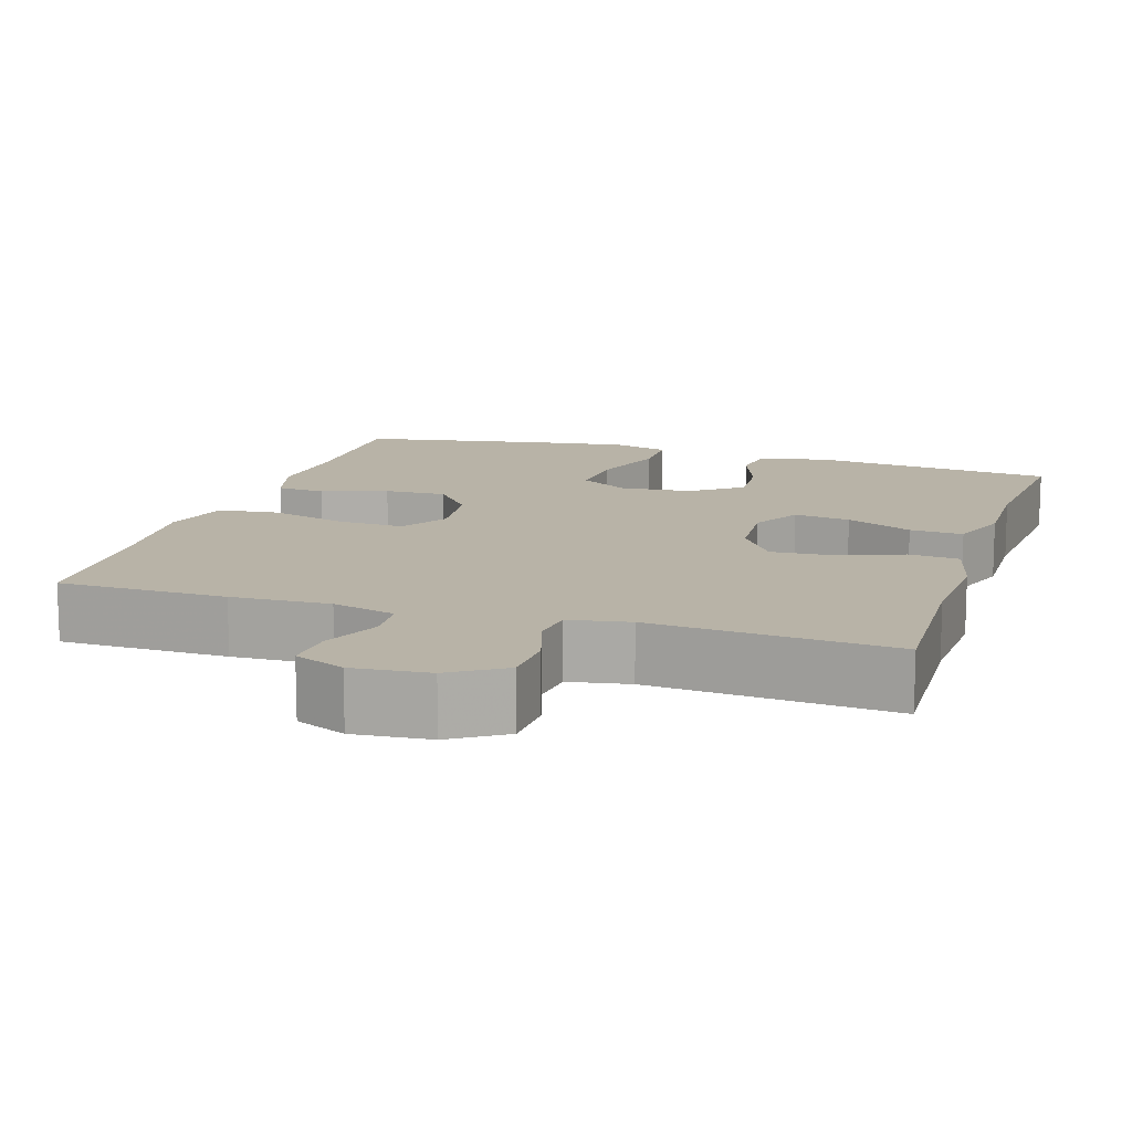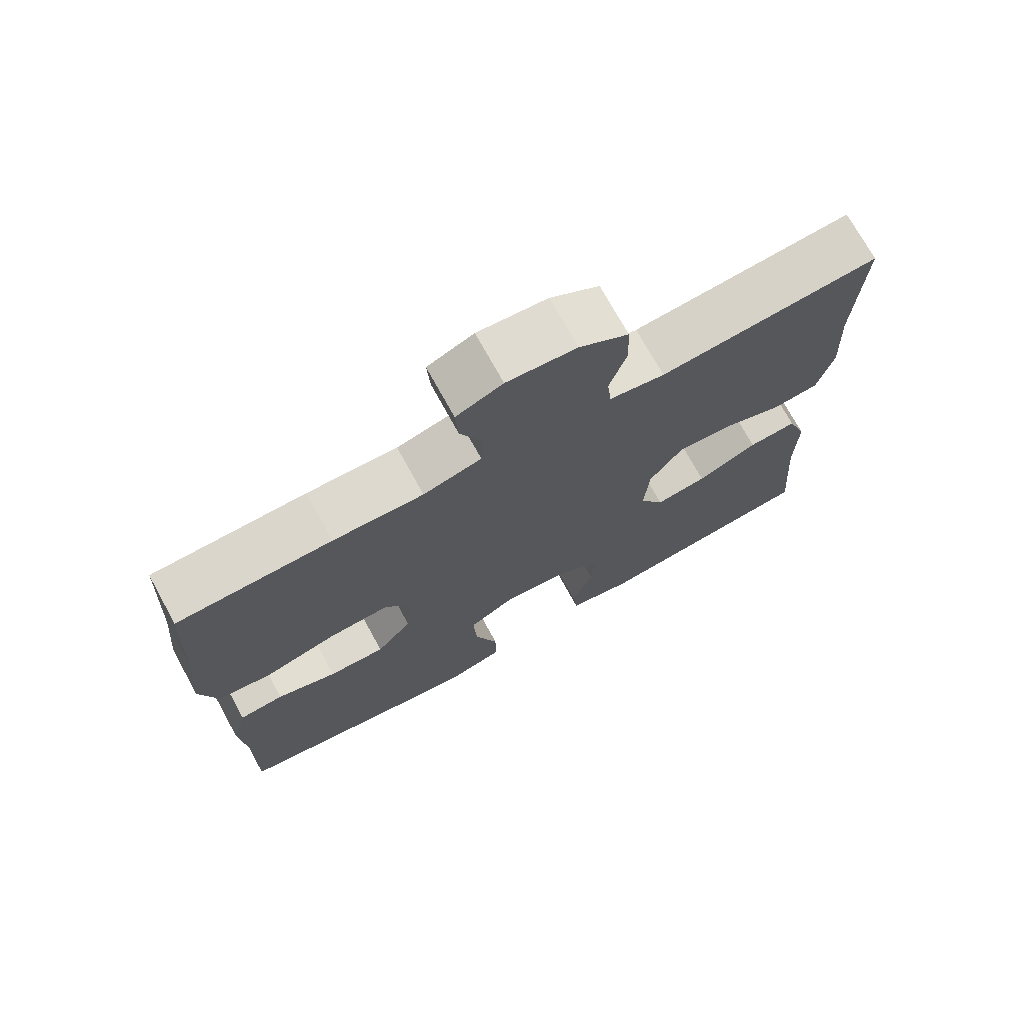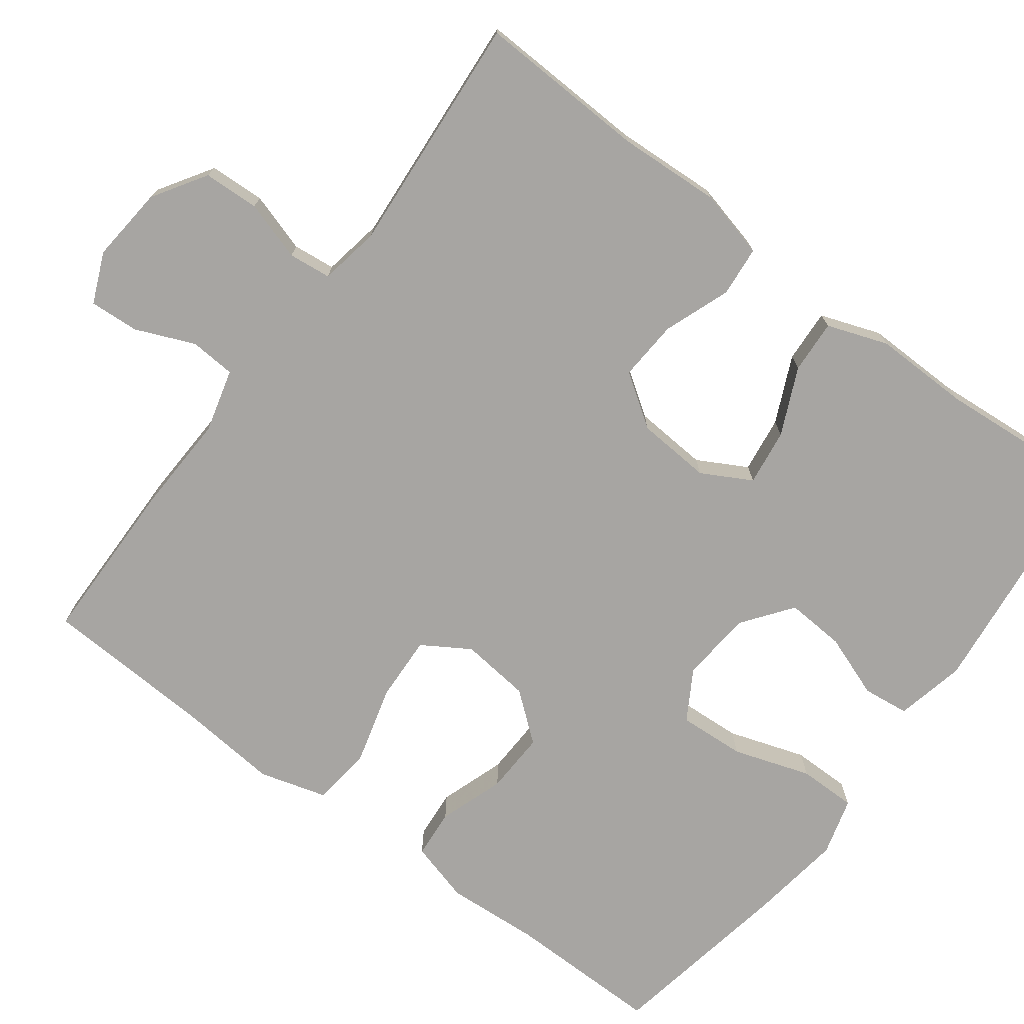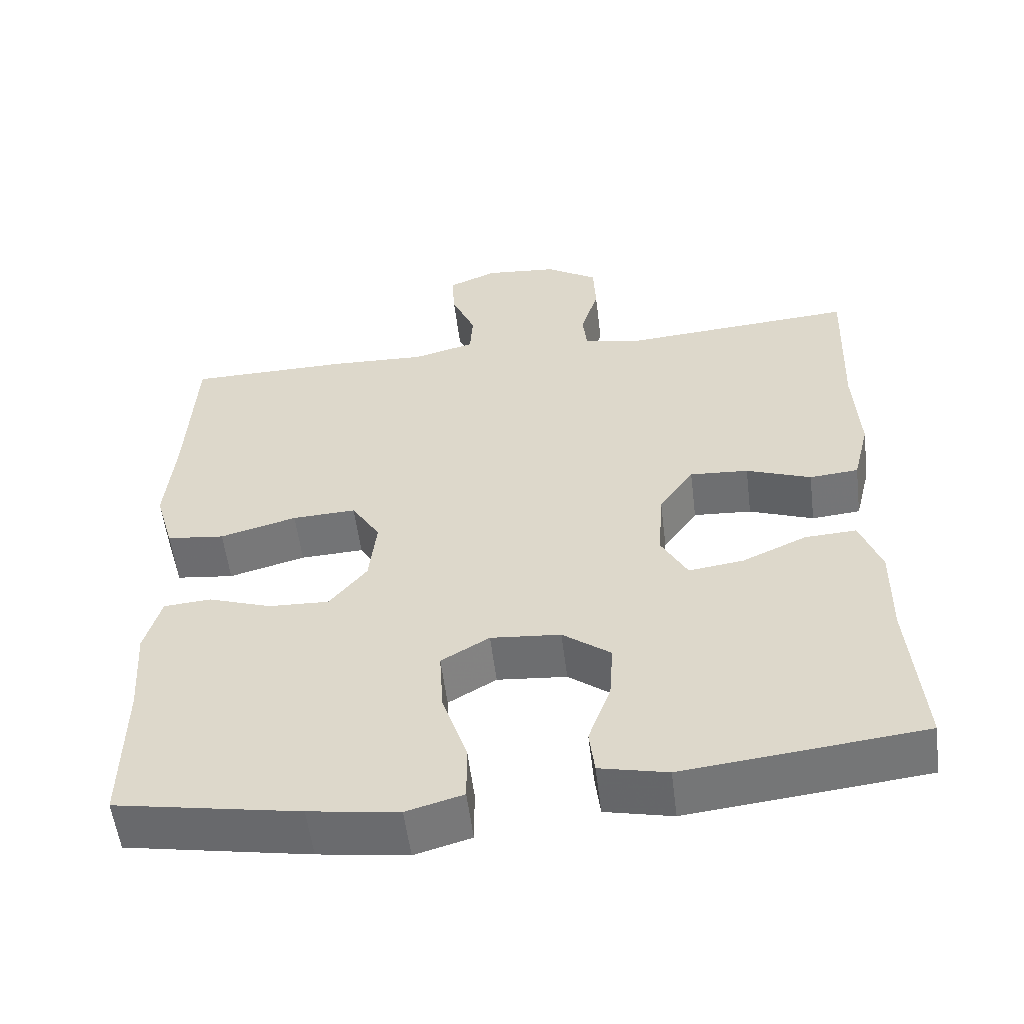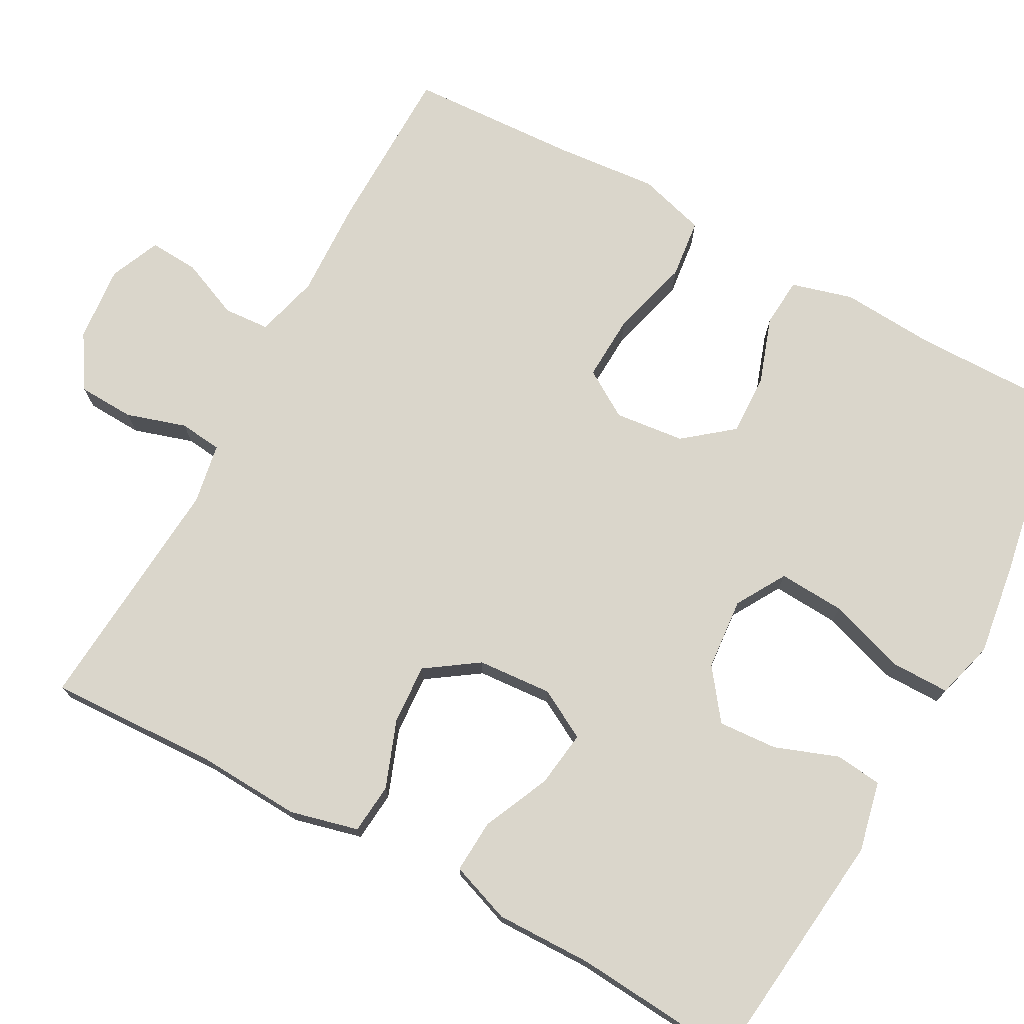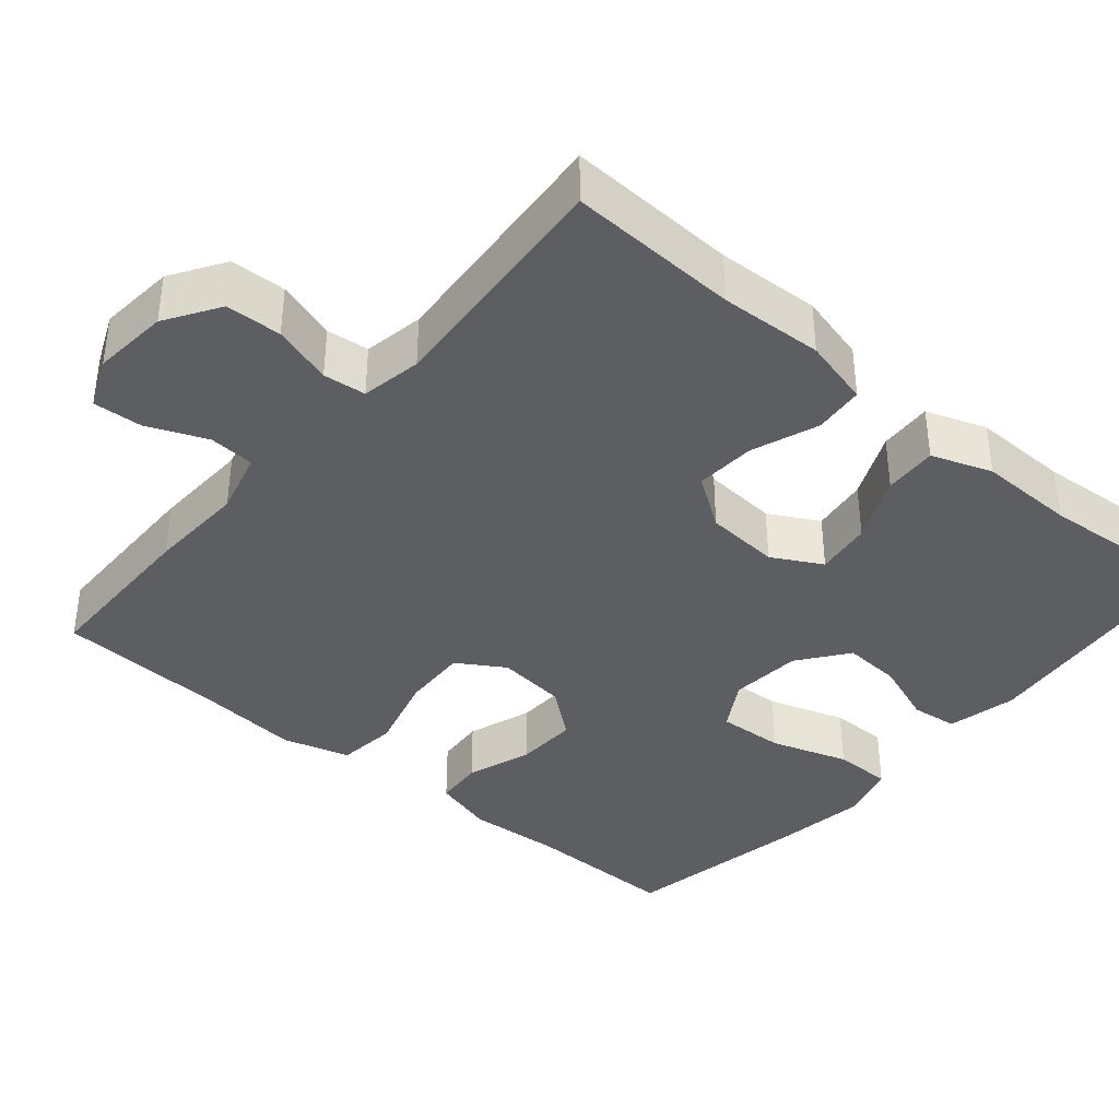
<metadata>
{"format":"obj","ext":"obj","renderer":"f3d","projection":"perspective","resolution":1024,"background":"white","views":[{"elev":12.9,"azim":17.6,"up":"+Y"},{"elev":73.1,"azim":-28.8,"up":"+Z"},{"elev":-73.9,"azim":53.2,"up":"+Y"},{"elev":-55.5,"azim":7.0,"up":"+Z"},{"elev":74.0,"azim":118.6,"up":"+Y"},{"elev":-38.4,"azim":49.6,"up":"+Y"}]}
</metadata>
<code>
v -0.5 0.07 -0.5
v -0.498 0.07 -0.3
v -0.506 0.07 -0.179
v -0.484 0.07 -0.1
v -0.421 0.07 -0.095
v -0.336 0.07 -0.124
v -0.256 0.07 -0.127
v -0.206 0.07 -0.065
v -0.196 0.07 0.025
v -0.234 0.07 0.086
v -0.319 0.07 0.082
v -0.421 0.07 0.054
v -0.498 0.07 0.063
v -0.523 0.07 0.15
v -0.511 0.07 0.281
v -0.5 0.07 0.5
v -0.283 0.07 0.503
v -0.156 0.07 0.498
v -0.074 0.07 0.52
v -0.07 0.07 0.579
v -0.102 0.07 0.655
v -0.106 0.07 0.719
v -0.041 0.07 0.747
v 0.057 0.07 0.738
v 0.126 0.07 0.694
v 0.129 0.07 0.622
v 0.105 0.07 0.545
v 0.111 0.07 0.49
v 0.189 0.07 0.476
v 0.5 0.07 0.5
v 0.491 0.07 0.28
v 0.498 0.07 0.147
v 0.476 0.07 0.059
v 0.411 0.07 0.053
v 0.325 0.07 0.085
v 0.247 0.07 0.09
v 0.201 0.07 0.023
v 0.194 0.07 -0.073
v 0.229 0.07 -0.137
v 0.302 0.07 -0.127
v 0.388 0.07 -0.088
v 0.457 0.07 -0.084
v 0.485 0.07 -0.162
v 0.483 0.07 -0.287
v 0.5 0.07 -0.5
v 0.183 0.07 -0.535
v 0.093 0.07 -0.515
v 0.086 0.07 -0.455
v 0.116 0.07 -0.373
v 0.121 0.07 -0.297
v 0.057 0.07 -0.249
v -0.036 0.07 -0.241
v -0.1 0.07 -0.279
v -0.095 0.07 -0.365
v -0.062 0.07 -0.465
v -0.062 0.07 -0.54
v -0.137 0.07 -0.561
v -0.256 0.07 -0.544
v -0.5 0 -0.5
v -0.498 0 -0.3
v -0.506 0 -0.179
v -0.484 0 -0.1
v -0.421 0 -0.095
v -0.336 0 -0.124
v -0.256 0 -0.127
v -0.206 0 -0.065
v -0.196 0 0.025
v -0.234 0 0.086
v -0.319 0 0.082
v -0.421 0 0.054
v -0.498 0 0.063
v -0.523 0 0.15
v -0.511 0 0.281
v -0.5 0 0.5
v -0.283 0 0.503
v -0.156 0 0.498
v -0.074 0 0.52
v -0.07 0 0.579
v -0.102 0 0.655
v -0.106 0 0.719
v -0.041 0 0.747
v 0.057 0 0.738
v 0.126 0 0.694
v 0.129 0 0.622
v 0.105 0 0.545
v 0.111 0 0.49
v 0.189 0 0.476
v 0.5 0 0.5
v 0.491 0 0.28
v 0.498 0 0.147
v 0.476 0 0.059
v 0.411 0 0.053
v 0.325 0 0.085
v 0.247 0 0.09
v 0.201 0 0.023
v 0.194 0 -0.073
v 0.229 0 -0.137
v 0.302 0 -0.127
v 0.388 0 -0.088
v 0.457 0 -0.084
v 0.485 0 -0.162
v 0.483 0 -0.287
v 0.5 0 -0.5
v 0.183 0 -0.535
v 0.093 0 -0.515
v 0.086 0 -0.455
v 0.116 0 -0.373
v 0.121 0 -0.297
v 0.057 0 -0.249
v -0.036 0 -0.241
v -0.1 0 -0.279
v -0.095 0 -0.365
v -0.062 0 -0.465
v -0.062 0 -0.54
v -0.137 0 -0.561
v -0.256 0 -0.544
f 58 1 2
f 57 58 2
f 56 57 2
f 55 56 2
f 54 55 2
f 4 5 6
f 3 4 6
f 2 3 6
f 54 2 6
f 53 54 6
f 52 53 6 7
f 51 52 7 8
f 47 48 49
f 46 47 49
f 45 46 49
f 44 45 49
f 44 49 50
f 43 44 50
f 42 43 50
f 41 42 50
f 40 41 50
f 39 40 50 51
f 33 34 35
f 32 33 35
f 31 32 35
f 31 35 36
f 30 31 36
f 29 30 36
f 28 29 36 37
f 25 26 27
f 24 25 27
f 23 24 27
f 22 23 27
f 21 22 27
f 20 21 27
f 19 20 27 28
f 28 37 38
f 19 28 38
f 18 19 38
f 18 38 39
f 17 18 39
f 16 17 39
f 15 16 39
f 13 14 15
f 12 13 15
f 11 12 15
f 39 51 8 9
f 10 11 15
f 10 15 39
f 9 10 39
f 60 59 116
f 60 116 115
f 60 115 114
f 60 114 113
f 60 113 112
f 64 63 62
f 64 62 61
f 64 61 60
f 64 60 112
f 64 112 111
f 65 64 111 110
f 66 65 110 109
f 107 106 105
f 107 105 104
f 107 104 103
f 107 103 102
f 108 107 102
f 108 102 101
f 108 101 100
f 108 100 99
f 108 99 98
f 109 108 98 97
f 93 92 91
f 93 91 90
f 93 90 89
f 94 93 89
f 94 89 88
f 94 88 87
f 95 94 87 86
f 85 84 83
f 85 83 82
f 85 82 81
f 85 81 80
f 85 80 79
f 85 79 78
f 86 85 78 77
f 96 95 86
f 96 86 77
f 96 77 76
f 97 96 76
f 97 76 75
f 97 75 74
f 97 74 73
f 73 72 71
f 73 71 70
f 73 70 69
f 67 66 109 97
f 73 69 68
f 97 73 68
f 97 68 67
f 1 59 60 2
f 2 60 61 3
f 3 61 62 4
f 4 62 63 5
f 5 63 64 6
f 6 64 65 7
f 7 65 66 8
f 8 66 67 9
f 9 67 68 10
f 10 68 69 11
f 11 69 70 12
f 12 70 71 13
f 13 71 72 14
f 14 72 73 15
f 15 73 74 16
f 16 74 75 17
f 17 75 76 18
f 18 76 77 19
f 19 77 78 20
f 20 78 79 21
f 21 79 80 22
f 22 80 81 23
f 23 81 82 24
f 24 82 83 25
f 25 83 84 26
f 26 84 85 27
f 27 85 86 28
f 28 86 87 29
f 29 87 88 30
f 30 88 89 31
f 31 89 90 32
f 32 90 91 33
f 33 91 92 34
f 34 92 93 35
f 35 93 94 36
f 36 94 95 37
f 37 95 96 38
f 38 96 97 39
f 39 97 98 40
f 40 98 99 41
f 41 99 100 42
f 42 100 101 43
f 43 101 102 44
f 44 102 103 45
f 45 103 104 46
f 46 104 105 47
f 47 105 106 48
f 48 106 107 49
f 49 107 108 50
f 50 108 109 51
f 51 109 110 52
f 52 110 111 53
f 53 111 112 54
f 54 112 113 55
f 55 113 114 56
f 56 114 115 57
f 57 115 116 58
f 58 116 59 1

</code>
